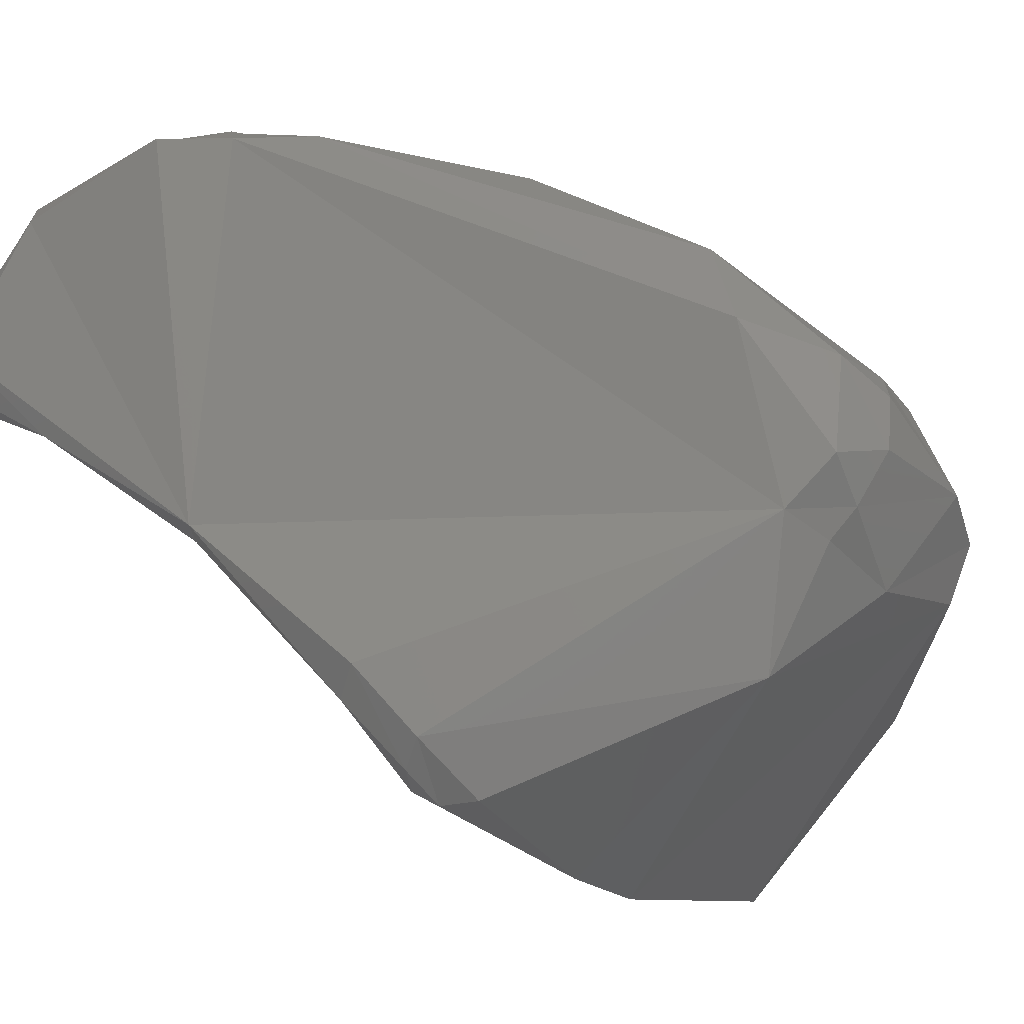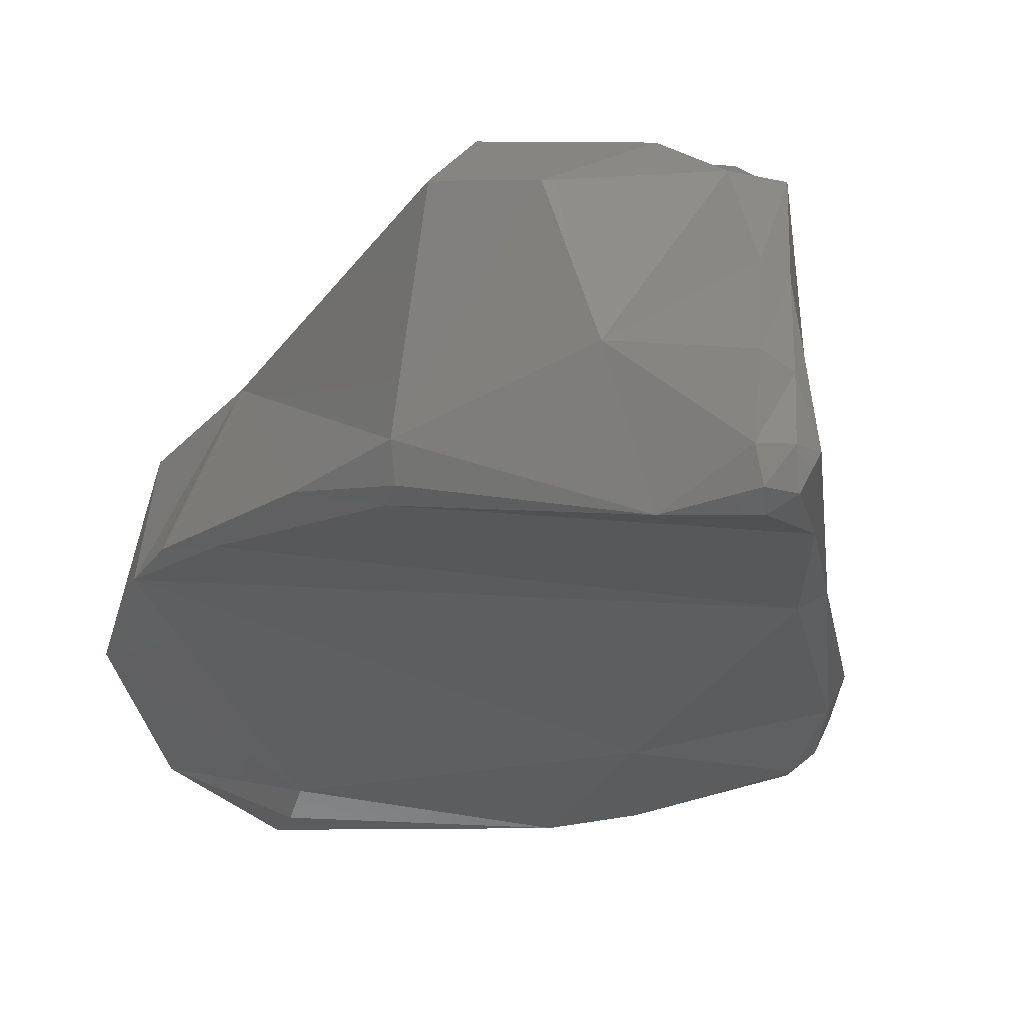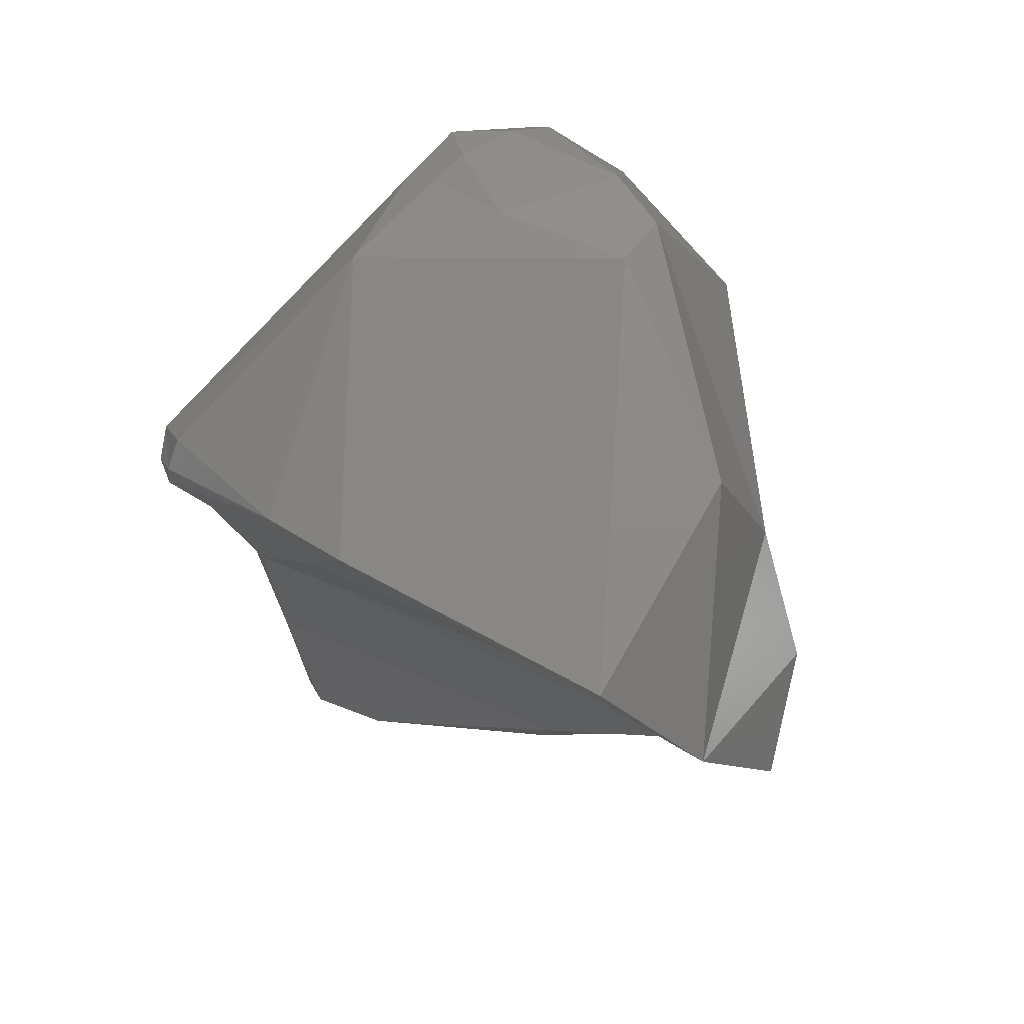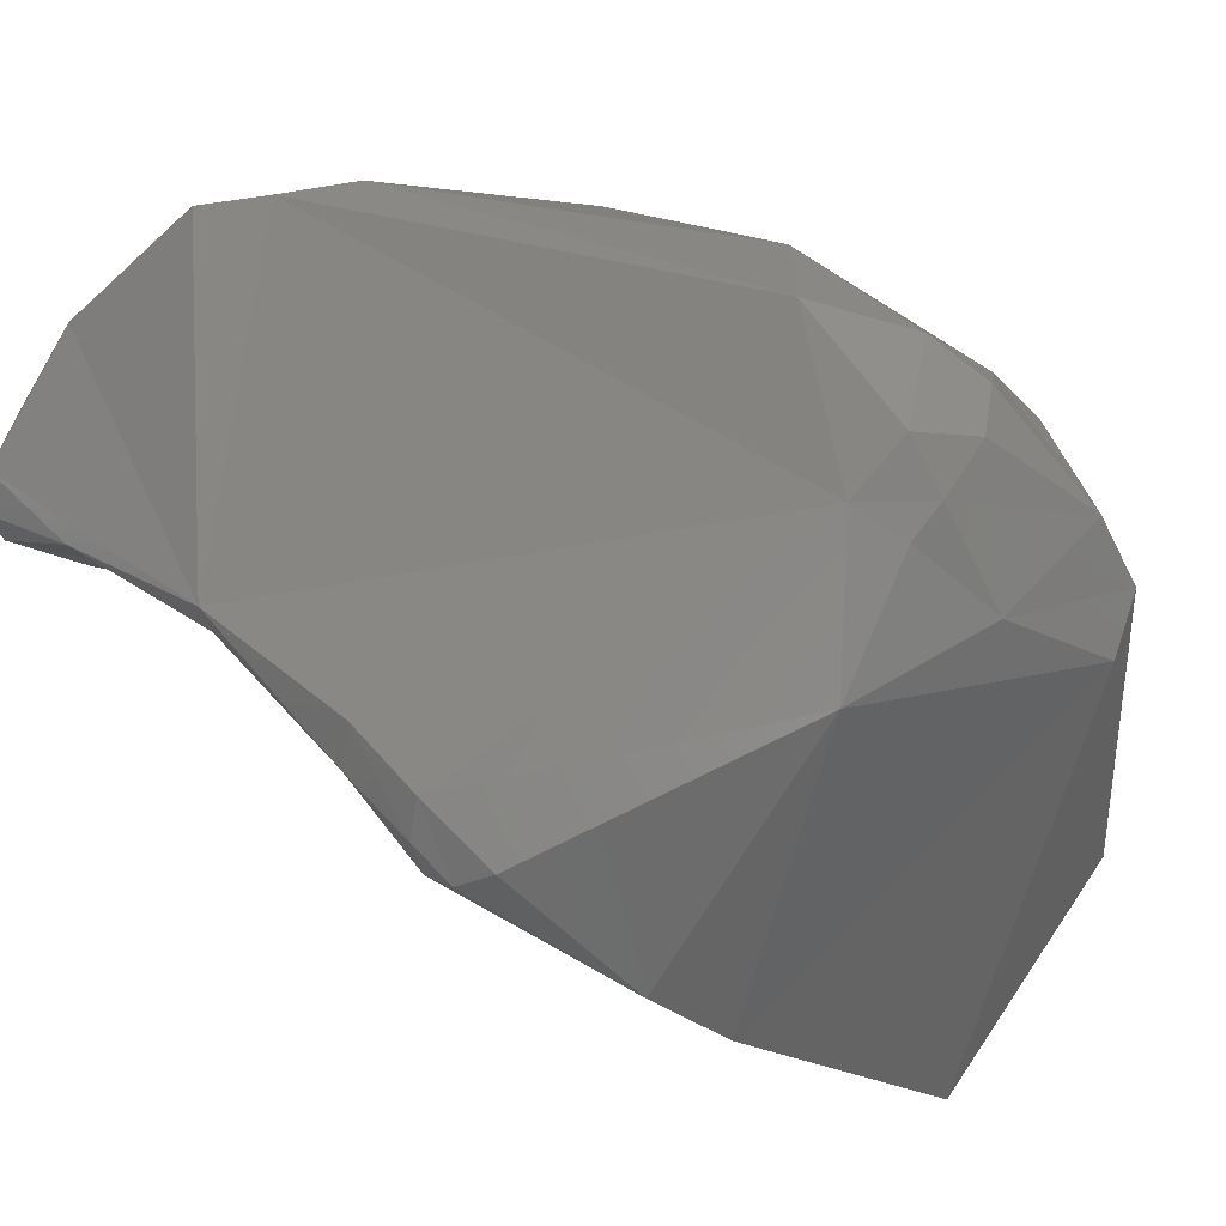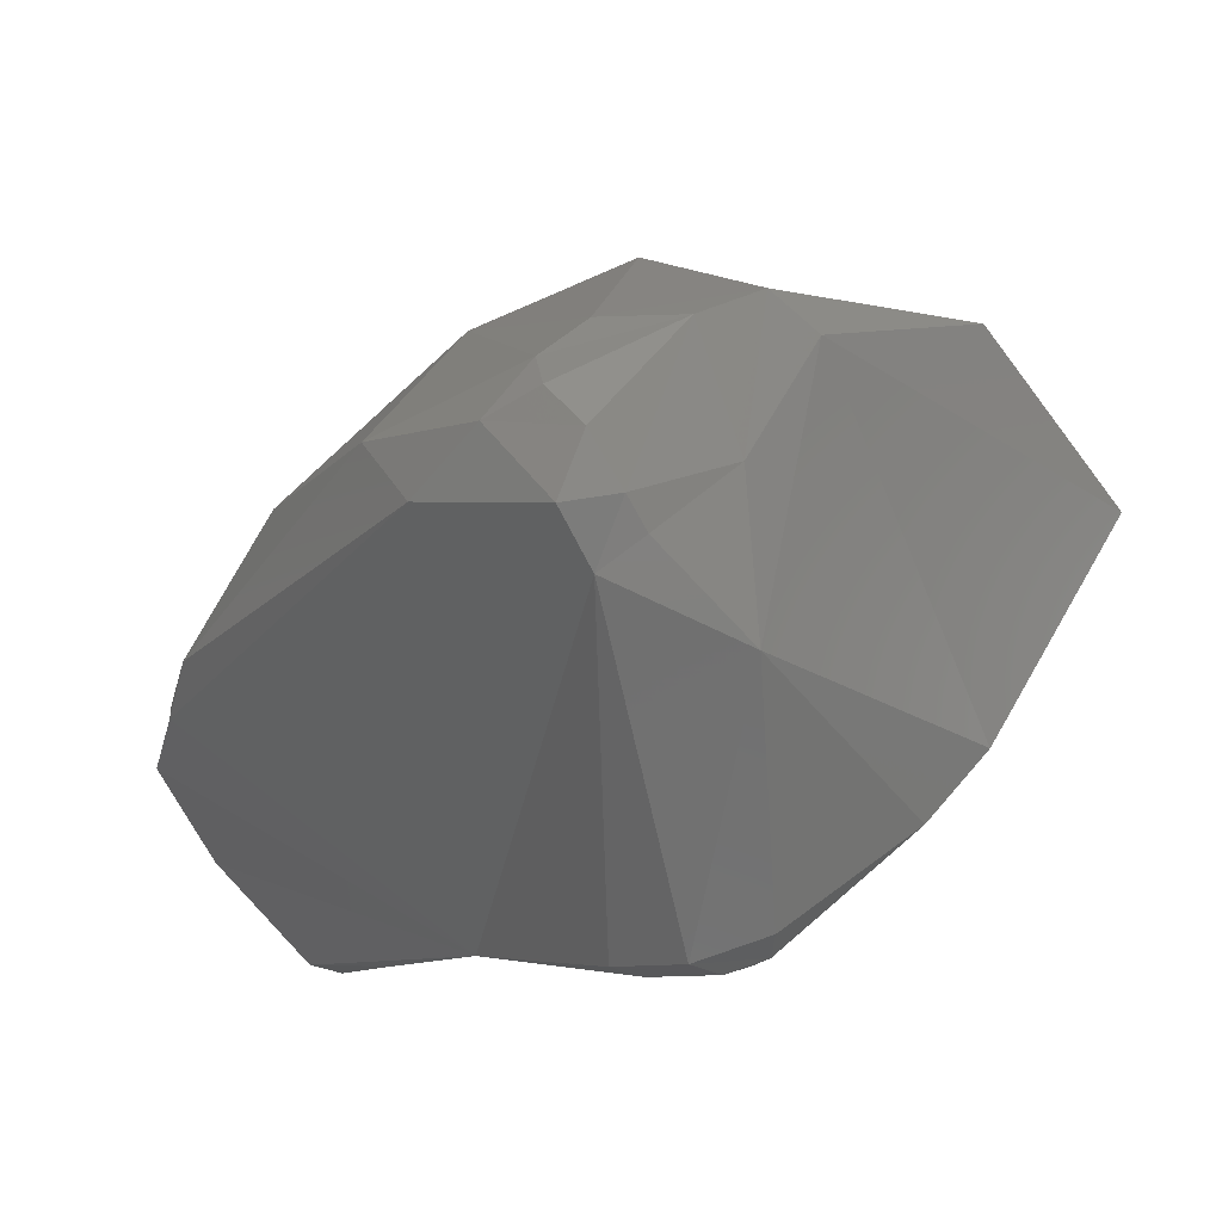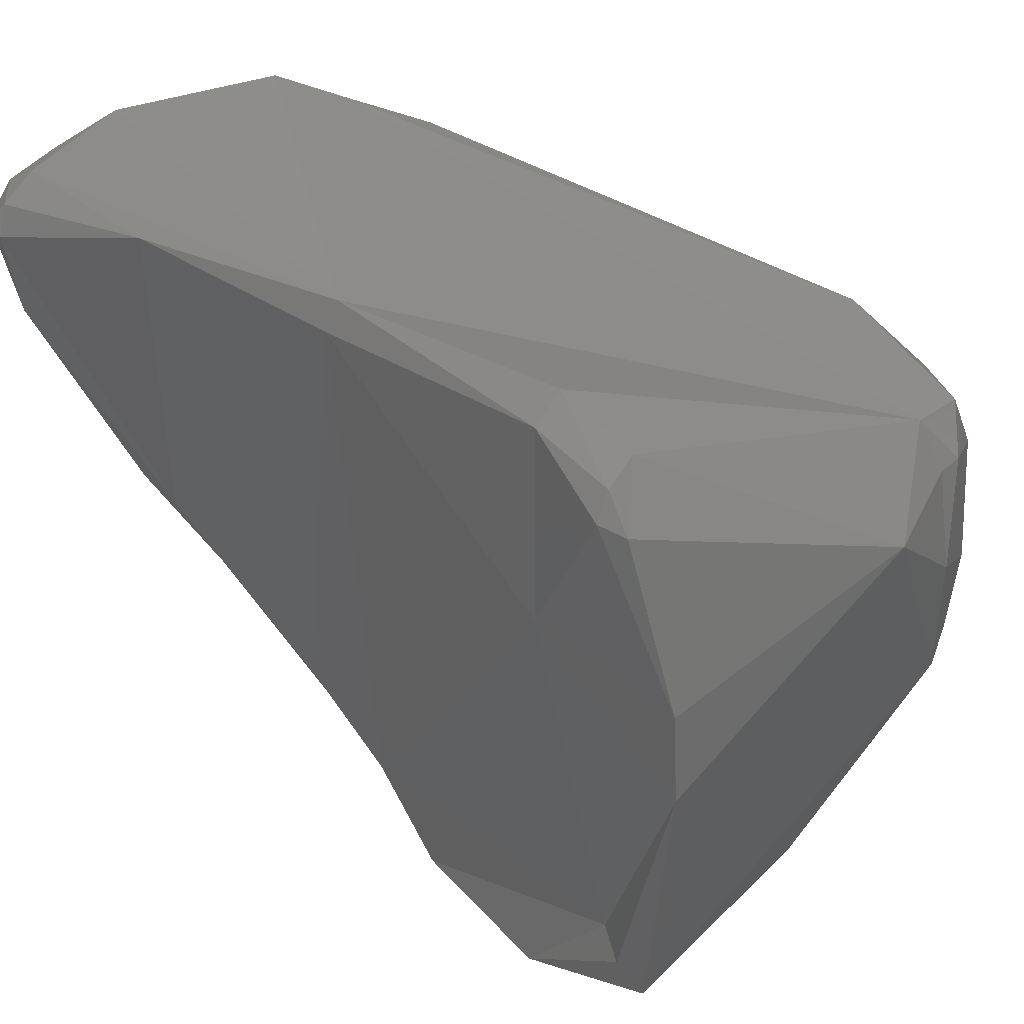
<metadata>
{"format":"stl","ext":"stl","renderer":"f3d","projection":"perspective","resolution":1024,"background":"white","views":[{"elev":-7.0,"azim":131.5,"up":"+Z"},{"elev":12.5,"azim":16.1,"up":"+Z"},{"elev":30.9,"azim":-153.4,"up":"+Y"},{"elev":-17.8,"azim":142.2,"up":"+Z"},{"elev":70.9,"azim":118.3,"up":"+Y"},{"elev":-43.6,"azim":99.4,"up":"+Z"}]}
</metadata>
<code>
# stl→obj: 83 verts, 162 faces
v -0.006227 -0.005999 0.01908
v -0.002791 -0.0108 0.01371
v -0.008368 -0.01212 0.01358
v -0.001091 -0.006372 0.01751
v -0.009177 -0.009207 0.01715
v -0.0064 -0.00565 0.02017
v -0.003519 -0.005579 0.0191
v -0.009708 -0.01449 0.01553
v -0.007909 -0.01254 0.01403
v -0.007617 -0.0127 0.01469
v -0.000987 -0.01058 0.0141
v -0.000494 -0.0129 0.01619
v 0.003013 -0.01069 0.01651
v 0.001978 -0.01022 0.01544
v -0.000791 -0.00579 0.02032
v -0.001689 -0.005491 0.01984
v -0.009096 -0.01189 0.02001
v -0.005218 -0.005167 0.02092
v -0.004644 -0.005772 0.02247
v -0.006913 -0.00797 0.02278
v -0.002003 -0.005135 0.02042
v -0.01001 -0.01449 0.01984
v -0.0101 -0.01657 0.01846
v -0.009056 -0.01749 0.02022
v 0.002216 -0.01092 0.01536
v 0.002385 -0.01141 0.0156
v 0.003258 -0.01603 0.02019
v 0.003239 -0.0123 0.01718
v 0.003476 -0.01181 0.01778
v 0.002814 -0.01114 0.01595
v -0.000745 -0.006716 0.02373
v 0.002424 -0.01609 0.0279
v -0.001315 -0.005069 0.02128
v 0.003732 -0.01571 0.02043
v -0.007653 -0.01126 0.02232
v -0.008356 -0.01295 0.02133
v -0.003552 -0.005604 0.02289
v -0.002989 -0.005079 0.02243
v -0.002607 -0.004869 0.02145
v -0.004808 -0.009255 0.02503
v -0.006451 -0.01117 0.02424
v -0.009092 -0.01603 0.02217
v -0.008198 -0.01809 0.021
v -0.007076 -0.01682 0.02381
v -0.00694 -0.01856 0.02124
v 0.004109 -0.01939 0.02236
v -0.003027 -0.02057 0.02267
v -0.002104 -0.005485 0.0231
v 0.001621 -0.01462 0.02784
v -0.001692 -0.007977 0.02526
v 0.002323 -0.0184 0.02824
v 0.003153 -0.01743 0.02798
v 0.002073 -0.01655 0.02815
v 0.003779 -0.02036 0.02671
v 0.004536 -0.02151 0.02418
v -0.005184 -0.01394 0.02354
v -0.000978 -0.01163 0.02702
v -0.003518 -0.0124 0.02535
v -0.004869 -0.02007 0.02268
v -0.004911 -0.01651 0.02555
v -0.002708 -0.02118 0.02393
v -0.002433 -0.0199 0.02809
v 0.0043 -0.02203 0.0236
v 0.003804 -0.02221 0.02328
v -0.002635 -0.02116 0.02315
v 0.002064 -0.02227 0.02317
v 0.001685 -0.01708 0.02821
v -0.00029 -0.01489 0.02761
v 0.003351 -0.02071 0.02708
v 0.000956 -0.02151 0.0258
v -0.000378 -0.02025 0.02818
v 0.000936 -0.01775 0.02862
v 0.004065 -0.02136 0.02539
v 0.003565 -0.02169 0.02581
v 0.004235 -0.02205 0.0244
v -0.002814 -0.01512 0.02381
v -0.001664 -0.01375 0.02642
v -0.003015 -0.01683 0.02788
v -0.002162 -0.01802 0.02859
v 0.003819 -0.0225 0.02378
v 0.003651 -0.02243 0.02446
v -0.000637 -0.01611 0.02819
v -0.002091 -0.01549 0.02629
f 1 2 3
f 2 1 4
f 1 3 5
f 1 5 6
f 1 7 4
f 1 6 7
f 3 8 5
f 2 9 3
f 9 8 3
f 2 10 9
f 2 4 11
f 11 12 2
f 10 2 12
f 4 13 14
f 4 15 13
f 4 16 15
f 4 7 16
f 11 4 14
f 8 17 5
f 17 6 5
f 18 6 19
f 18 7 6
f 20 6 17
f 20 19 6
f 18 21 7
f 21 16 7
f 17 8 22
f 22 8 23
f 10 8 9
f 23 8 10
f 23 10 24
f 10 12 24
f 11 14 25
f 12 11 26
f 11 25 26
f 24 12 27
f 28 12 26
f 28 27 12
f 25 14 13
f 15 29 13
f 29 30 13
f 30 25 13
f 31 32 15
f 33 31 15
f 33 15 21
f 21 15 16
f 15 32 34
f 34 29 15
f 17 35 20
f 36 17 22
f 35 17 36
f 37 18 19
f 38 18 37
f 18 38 39
f 18 39 21
f 19 20 40
f 37 19 40
f 41 20 35
f 40 20 41
f 39 33 21
f 42 22 23
f 36 22 42
f 24 42 23
f 24 43 44
f 24 27 45
f 42 24 44
f 24 45 43
f 26 25 30
f 26 30 28
f 46 27 34
f 45 27 47
f 27 28 34
f 46 47 27
f 30 29 28
f 34 28 29
f 31 33 48
f 31 49 32
f 48 50 31
f 50 49 31
f 32 51 52
f 49 53 32
f 32 53 51
f 52 34 32
f 39 48 33
f 52 54 34
f 55 34 54
f 55 46 34
f 35 36 56
f 56 41 35
f 56 36 42
f 48 38 37
f 50 48 37
f 40 50 37
f 39 38 48
f 57 50 40
f 57 40 41
f 41 56 58
f 57 41 58
f 42 44 56
f 59 44 43
f 44 60 56
f 61 44 59
f 62 44 61
f 60 44 62
f 43 45 59
f 59 45 47
f 46 55 63
f 64 46 63
f 47 46 64
f 65 47 66
f 66 47 64
f 65 59 47
f 67 49 68
f 67 53 49
f 49 50 57
f 49 57 68
f 51 69 52
f 54 52 69
f 69 51 70
f 51 53 67
f 71 70 51
f 72 71 51
f 67 72 51
f 55 54 73
f 69 74 54
f 54 74 73
f 63 55 75
f 75 55 73
f 76 56 60
f 76 58 56
f 77 57 58
f 68 57 77
f 77 58 76
f 61 59 65
f 60 62 78
f 76 60 78
f 62 61 71
f 65 66 61
f 71 61 70
f 70 61 66
f 78 62 79
f 62 71 79
f 64 63 80
f 80 63 75
f 80 66 64
f 70 66 81
f 81 66 80
f 68 72 67
f 82 68 77
f 68 82 72
f 69 70 74
f 70 81 74
f 72 79 71
f 79 72 82
f 74 81 73
f 75 73 81
f 80 75 81
f 78 83 76
f 83 77 76
f 82 77 83
f 78 82 83
f 79 82 78

</code>
